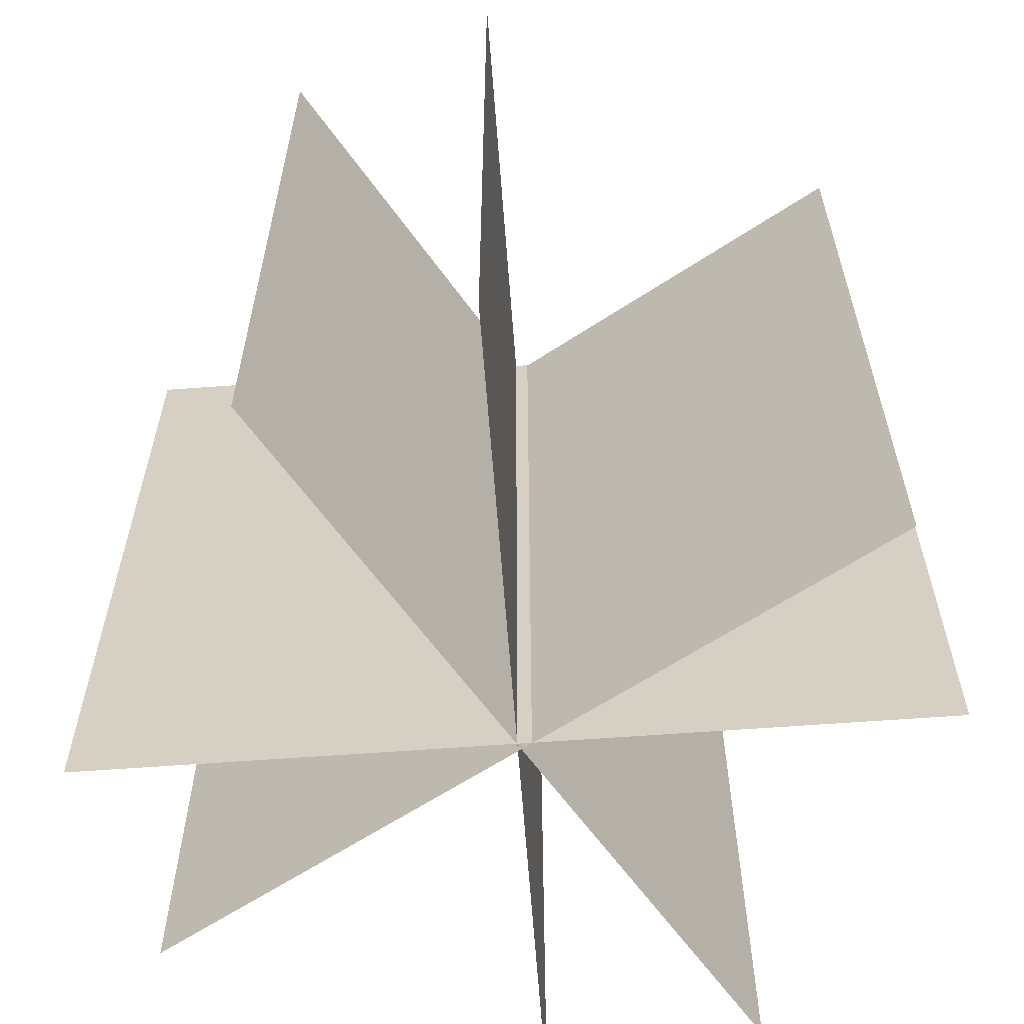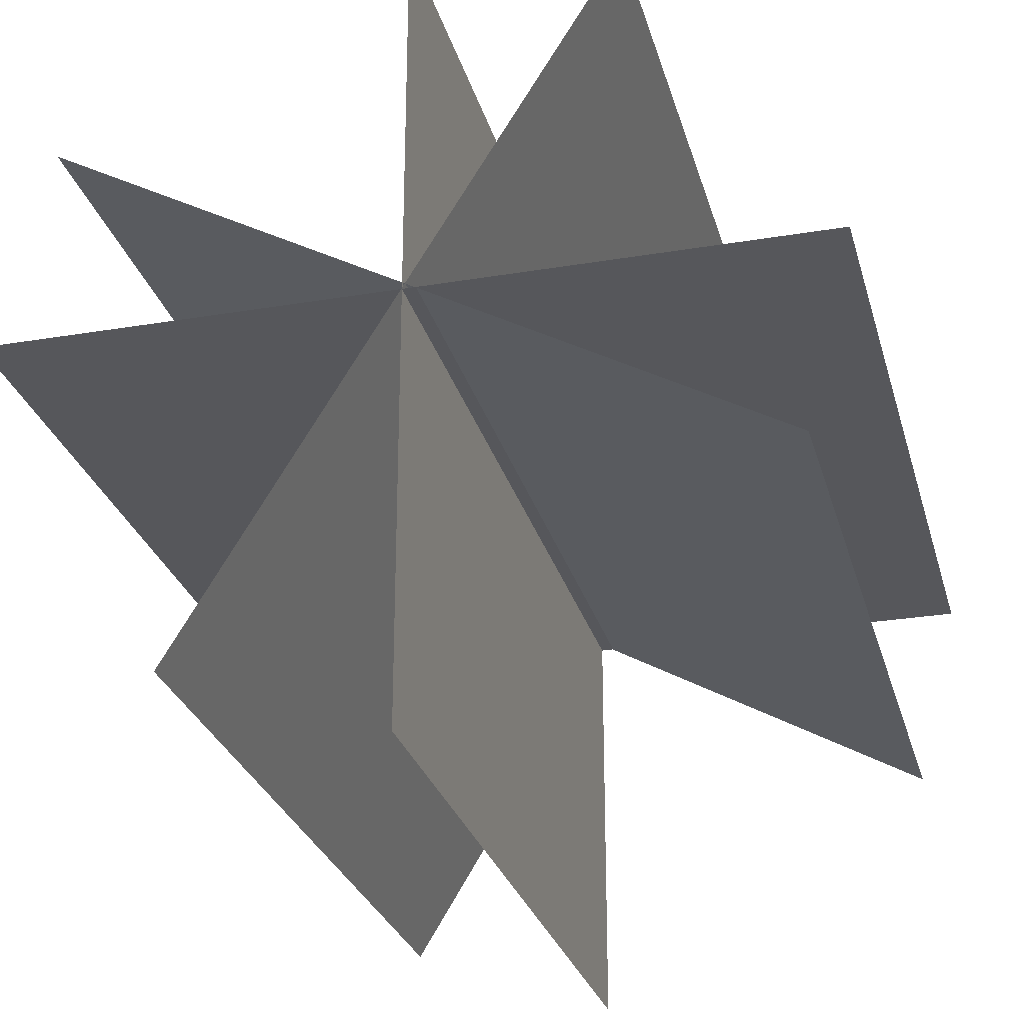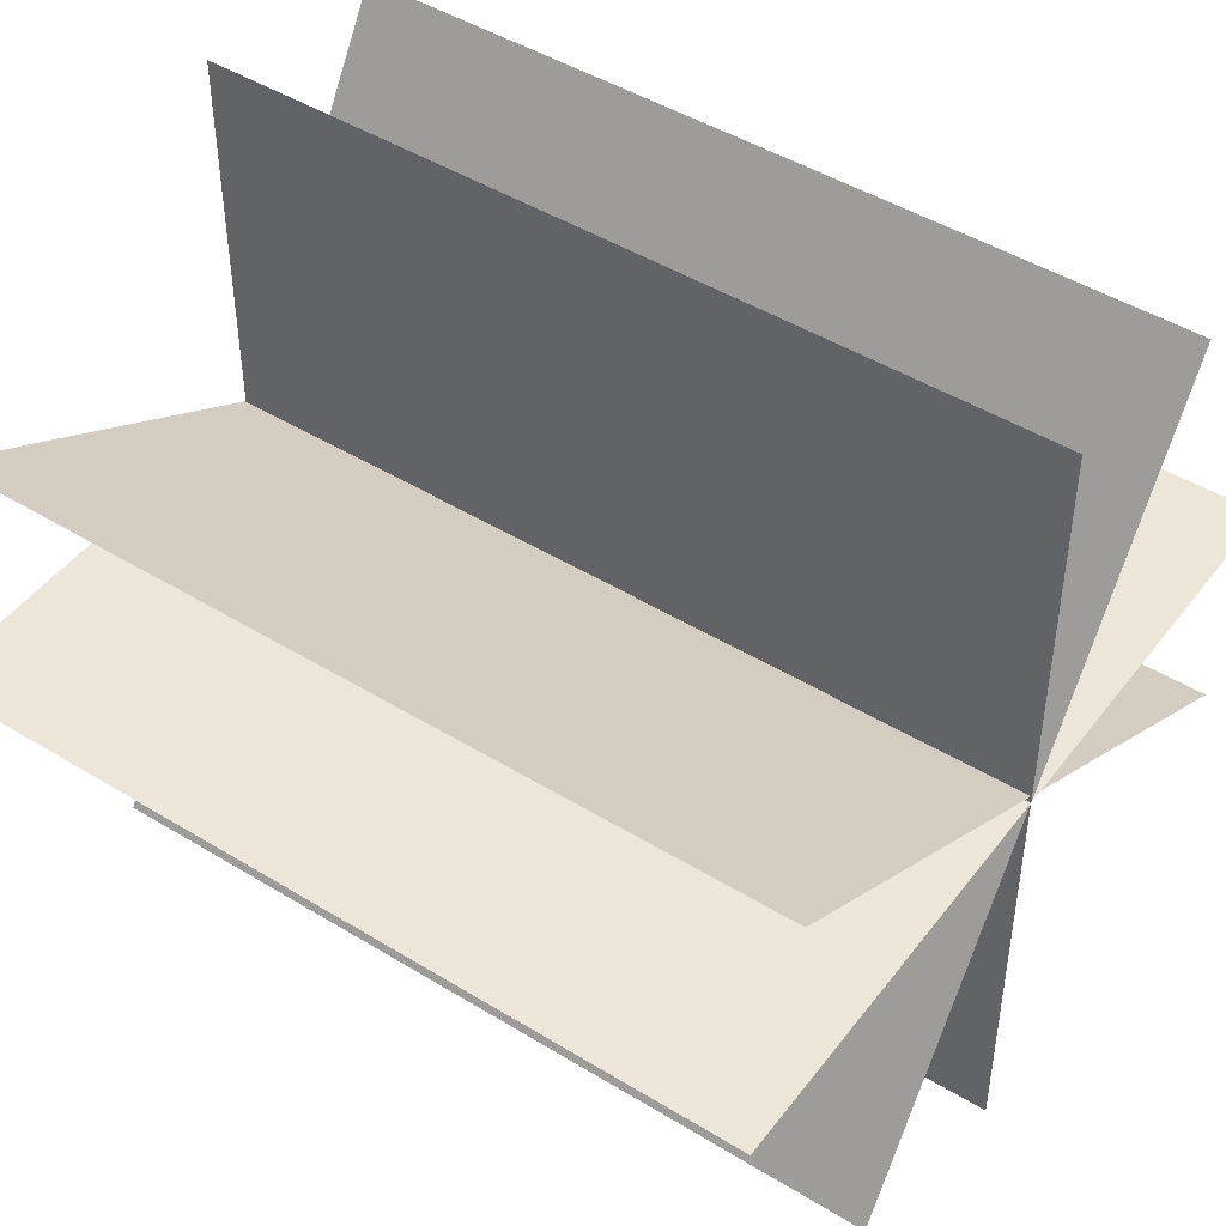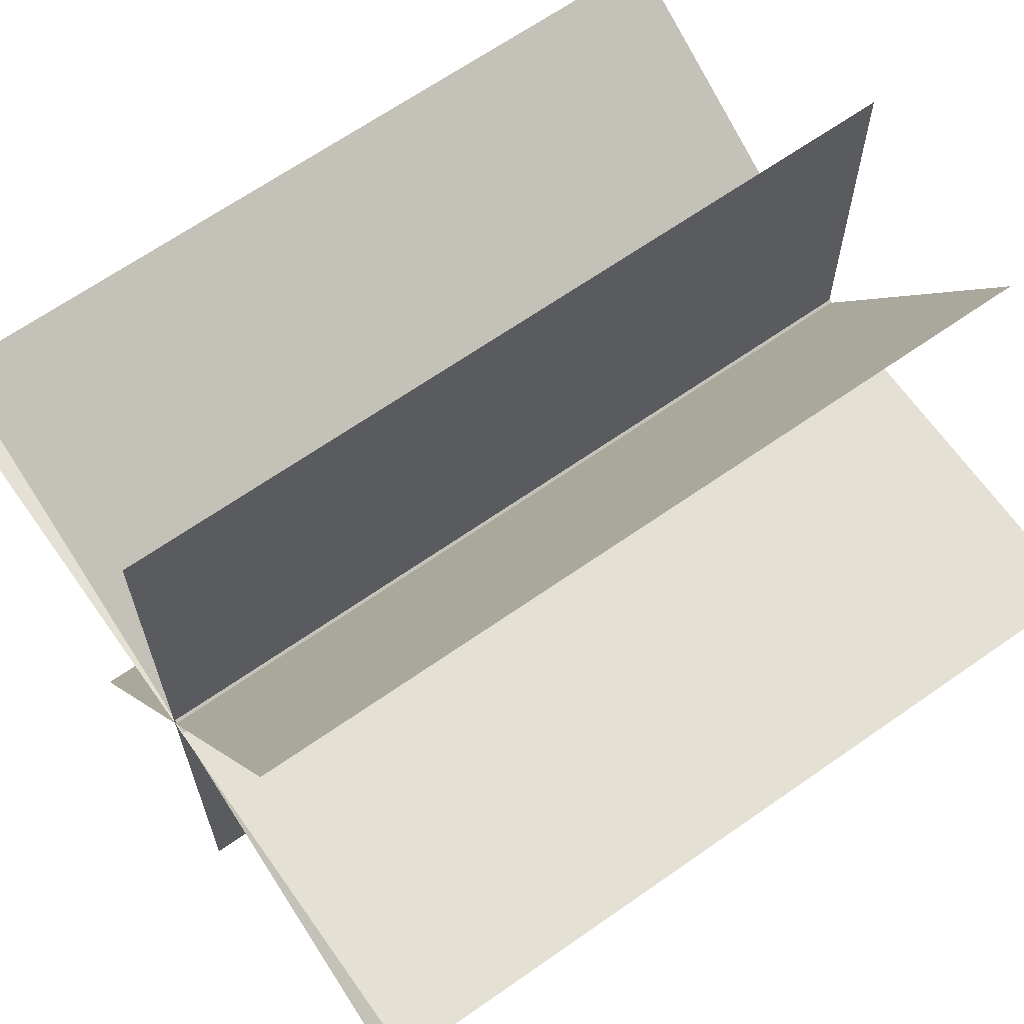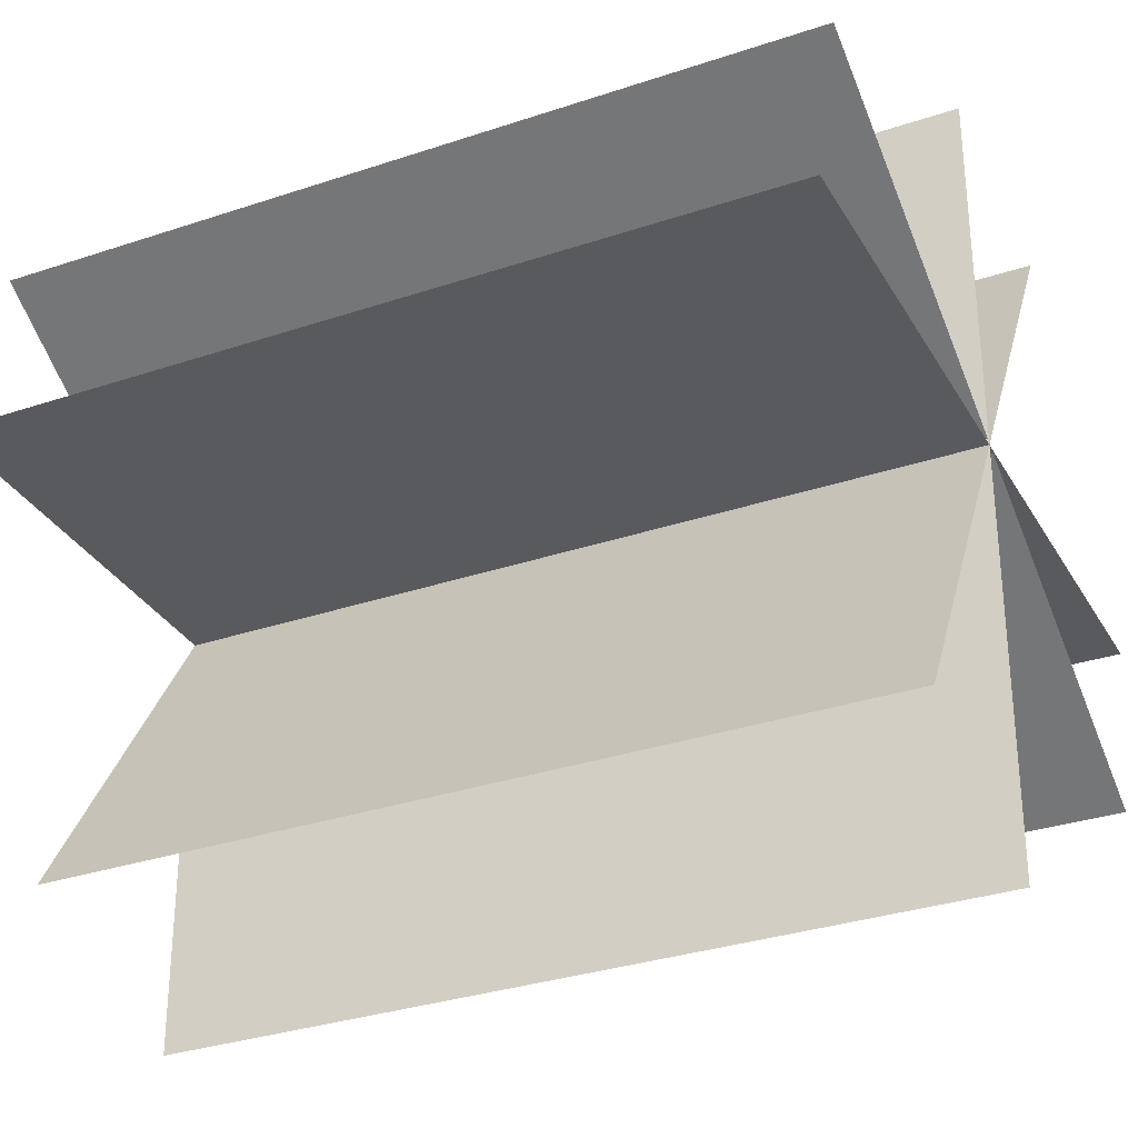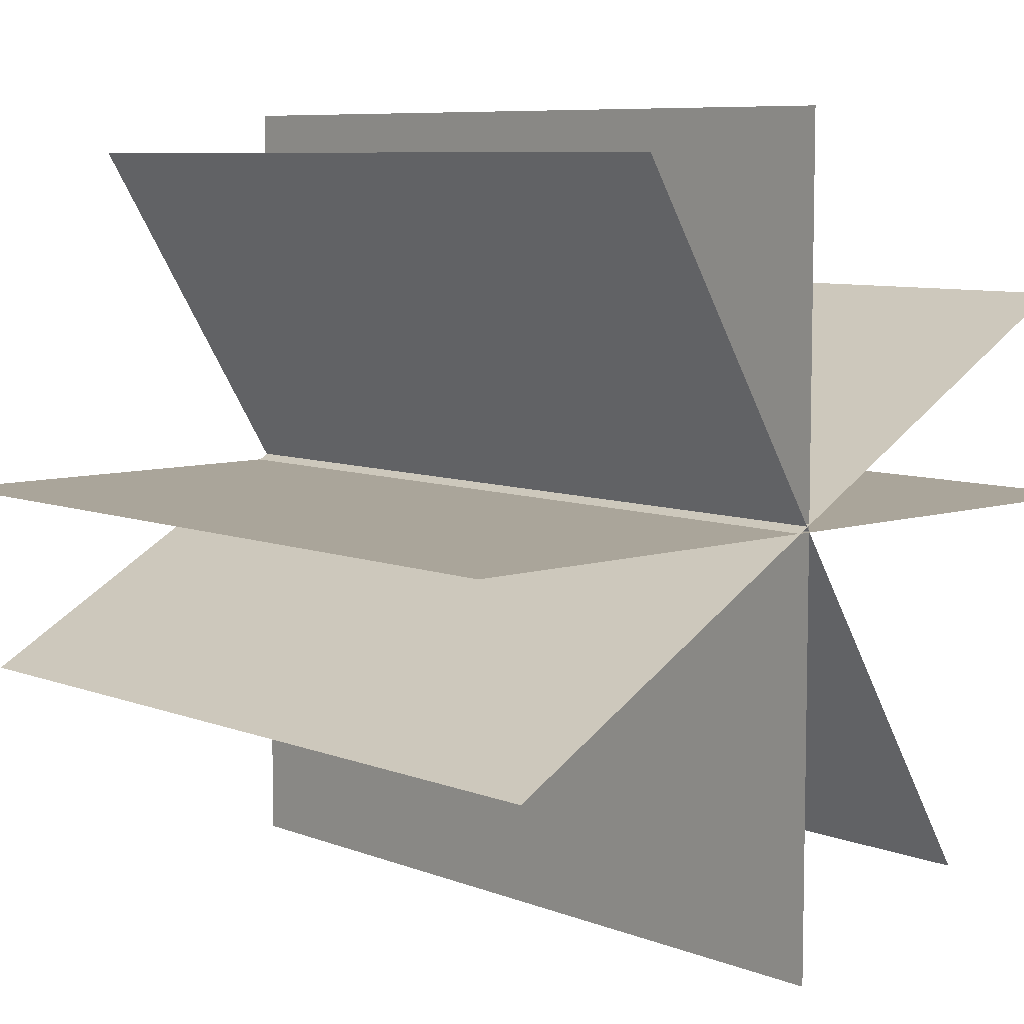
<metadata>
{"format":"obj","ext":"obj","renderer":"f3d","projection":"perspective","resolution":1024,"background":"white","views":[{"elev":-62.3,"azim":-175.7,"up":"+Y"},{"elev":-27.3,"azim":-165.5,"up":"+Z"},{"elev":46.4,"azim":125.0,"up":"+Z"},{"elev":65.8,"azim":-125.2,"up":"+Z"},{"elev":-31.8,"azim":115.4,"up":"+Z"},{"elev":7.6,"azim":-42.3,"up":"+Z"}]}
</metadata>
<code>
g default
v 0.4268 -0.000498 0.253
v 0.2093 -0.000498 0.1298
v -0.008302 -0.000498 0.006647
v -0.2259 -0.000498 -0.1165
v -0.4434 -0.000498 -0.2397
v 0.4268 0.2495 0.253
v 0.2093 0.2495 0.1298
v -0.008302 0.2495 0.006647
v -0.2259 0.2495 -0.1165
v -0.4434 0.2495 -0.2397
v 0.4268 0.4995 0.253
v 0.2093 0.4995 0.1298
v -0.008302 0.4995 0.006647
v -0.2259 0.4995 -0.1165
v -0.4434 0.4995 -0.2397
v 0.4268 0.7495 0.253
v 0.2093 0.7495 0.1298
v -0.008302 0.7495 0.006647
v -0.2259 0.7495 -0.1165
v -0.4434 0.7495 -0.2397
v 0.4268 0.9995 0.253
v 0.2093 0.9995 0.1298
v -0.008302 0.9995 0.006647
v -0.2259 0.9995 -0.1165
v -0.4434 0.9995 -0.2397
g pPlane1
f 1 2 7 6
f 2 3 8 7
f 3 4 9 8
f 4 5 10 9
f 6 7 12 11
f 7 8 13 12
f 8 9 14 13
f 9 10 15 14
f 11 12 17 16
f 12 13 18 17
f 13 14 19 18
f 14 15 20 19
f 16 17 22 21
f 17 18 23 22
f 18 19 24 23
f 19 20 25 24
g default
v -0.5 0.000844 0
v -0.25 0.000844 0
v 0 0.000844 0
v 0.25 0.000844 0
v 0.5 0.000844 0
v -0.5 0.2508 0
v -0.25 0.2508 0
v 0 0.2508 0
v 0.25 0.2508 0
v 0.5 0.2508 0
v -0.5 0.5008 0
v -0.25 0.5008 0
v 0 0.5008 0
v 0.25 0.5008 0
v 0.5 0.5008 0
v -0.5 0.7508 0
v -0.25 0.7508 0
v 0 0.7508 0
v 0.25 0.7508 0
v 0.5 0.7508 0
v -0.5 1.001 0
v -0.25 1.001 0
v 0 1.001 0
v 0.25 1.001 0
v 0.5 1.001 0
g pPlane2
f 26 27 32 31
f 27 28 33 32
f 28 29 34 33
f 29 30 35 34
f 31 32 37 36
f 32 33 38 37
f 33 34 39 38
f 34 35 40 39
f 36 37 42 41
f 37 38 43 42
f 38 39 44 43
f 39 40 45 44
f 41 42 47 46
f 42 43 48 47
f 43 44 49 48
f 44 45 50 49
g default
v -0.2602 0.001033 0.4226
v -0.1303 0.001033 0.209
v -0.000433 0.001033 -0.004608
v 0.1294 0.001033 -0.2182
v 0.2593 0.001033 -0.4319
v -0.2602 0.251 0.4226
v -0.1303 0.251 0.209
v -0.000433 0.251 -0.004608
v 0.1294 0.251 -0.2182
v 0.2593 0.251 -0.4319
v -0.2602 0.501 0.4226
v -0.1303 0.501 0.209
v -0.000433 0.501 -0.004608
v 0.1294 0.501 -0.2182
v 0.2593 0.501 -0.4319
v -0.2602 0.751 0.4226
v -0.1303 0.751 0.209
v -0.000433 0.751 -0.004608
v 0.1294 0.751 -0.2182
v 0.2593 0.751 -0.4319
v -0.2602 1.001 0.4226
v -0.1303 1.001 0.209
v -0.000433 1.001 -0.004608
v 0.1294 1.001 -0.2182
v 0.2593 1.001 -0.4319
g pPlane4
f 51 52 57 56
f 52 53 58 57
f 53 54 59 58
f 54 55 60 59
f 56 57 62 61
f 57 58 63 62
f 58 59 64 63
f 59 60 65 64
f 61 62 67 66
f 62 63 68 67
f 63 64 69 68
f 64 65 70 69
f 66 67 72 71
f 67 68 73 72
f 68 69 74 73
f 69 70 75 74
g default
v -0.003918 0.000844 0.4736
v -0.003918 0.000844 0.2236
v -0.003918 0.000844 -0.02638
v -0.003918 0.000844 -0.2764
v -0.003918 0.000844 -0.5264
v -0.003918 0.2508 0.4736
v -0.003918 0.2508 0.2236
v -0.003918 0.2508 -0.02638
v -0.003918 0.2508 -0.2764
v -0.003918 0.2508 -0.5264
v -0.003918 0.5008 0.4736
v -0.003918 0.5008 0.2236
v -0.003918 0.5008 -0.02638
v -0.003918 0.5008 -0.2764
v -0.003918 0.5008 -0.5264
v -0.003918 0.7508 0.4736
v -0.003918 0.7508 0.2236
v -0.003918 0.7508 -0.02638
v -0.003918 0.7508 -0.2764
v -0.003918 0.7508 -0.5264
v -0.003918 1.001 0.4736
v -0.003918 1.001 0.2236
v -0.003918 1.001 -0.02638
v -0.003918 1.001 -0.2764
v -0.003918 1.001 -0.5264
g pPlane3
f 76 77 82 81
f 77 78 83 82
f 78 79 84 83
f 79 80 85 84
f 81 82 87 86
f 82 83 88 87
f 83 84 89 88
f 84 85 90 89
f 86 87 92 91
f 87 88 93 92
f 88 89 94 93
f 89 90 95 94
f 91 92 97 96
f 92 93 98 97
f 93 94 99 98
f 94 95 100 99

</code>
